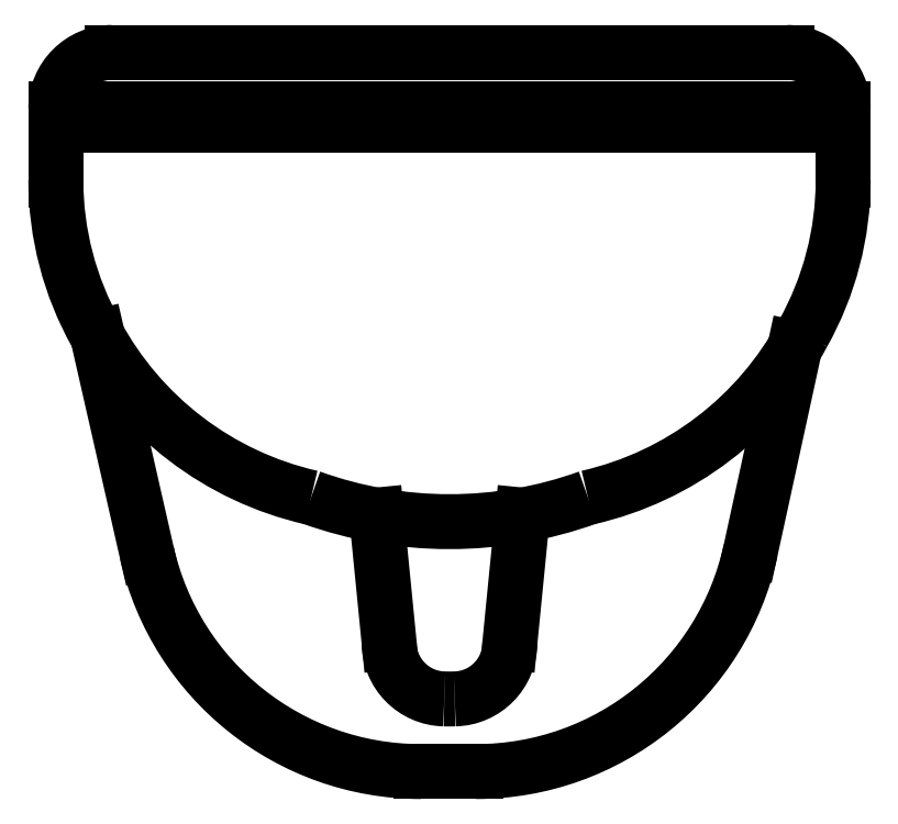
<metadata>
{"format":"dxf","ext":"dxf","renderer":"ezdxf+matplotlib","layout":"modelspace","background":"white","min_lineweight":24,"dpi":150}
</metadata>
<code>
0
SECTION
2
ENTITIES
0
LINE
8
0
10
7
20
-1.3
30
0
11
-7
21
-1.3
31
0
0
ARC
8
0
10
1.413
20
-2.268
30
0
40
5.587
50
330.7
51
360
0
LINE
8
0
10
7
20
-1
30
0
11
-7
21
-1
31
0
0
ARC
8
0
10
6
20
-1
30
0
40
1
50
0
51
90
0
ARC
8
0
10
1.167
20
-2.256
30
0
40
5.808
50
282.9
51
331.8
0
LINE
8
0
10
5.354
20
-8.857
30
0
11
6.137
21
-5.262
31
0
0
LINE
8
0
10
-6.256
20
-5.056
30
0
11
-5.382
21
-8.901
31
0
0
ARC
8
0
10
-2.132e-13
20
-1.07
30
0
40
7.277
50
250.2
51
289.8
0
ARC
8
0
10
-1.167
20
-2.256
30
0
40
5.808
50
208.2
51
257.1
0
ARC
8
0
10
-0.07345
20
-10.5
30
0
40
1
50
180
51
268.9
0
LINE
8
0
10
-1.297
20
-8.23
30
0
11
-1.073
21
-10.5
31
0
0
ARC
8
0
10
0.07345
20
-10.5
30
0
40
1
50
271.1
51
0
0
LINE
8
0
10
1.297
20
-8.23
30
0
11
1.073
21
-10.5
31
0
0
ARC
8
0
10
-2.949e-13
20
-6.84
30
0
40
4.662
50
268.9
51
271.1
0
LINE
8
0
10
6
20
1.42e-14
30
0
11
-6
21
-1.42e-14
31
0
0
ARC
8
0
10
-1.413
20
-2.268
30
0
40
5.587
50
180
51
209.3
0
LINE
8
0
10
-7
20
-2.268
30
0
11
-7
21
-1.3
31
0
0
LINE
8
0
10
-7
20
-1
30
0
11
-7
21
-1
31
0
0
ARC
8
0
10
-6
20
-1
30
0
40
1
50
90
51
180
0
LINE
8
0
10
7
20
-2.268
30
0
11
7
21
-1.3
31
0
0
LINE
8
0
10
7
20
-1
30
0
11
7
21
-1
31
0
0
ARC
8
0
10
-0.5062
20
-7.793
30
0
40
5
50
192.8
51
270
0
ARC
8
0
10
0.4687
20
-7.793
30
0
40
5
50
270
51
347.7
0
LINE
8
0
10
0.4687
20
-12.79
30
0
11
-0.5062
21
-12.79
31
0
0
ENDSEC
0
EOF

</code>
